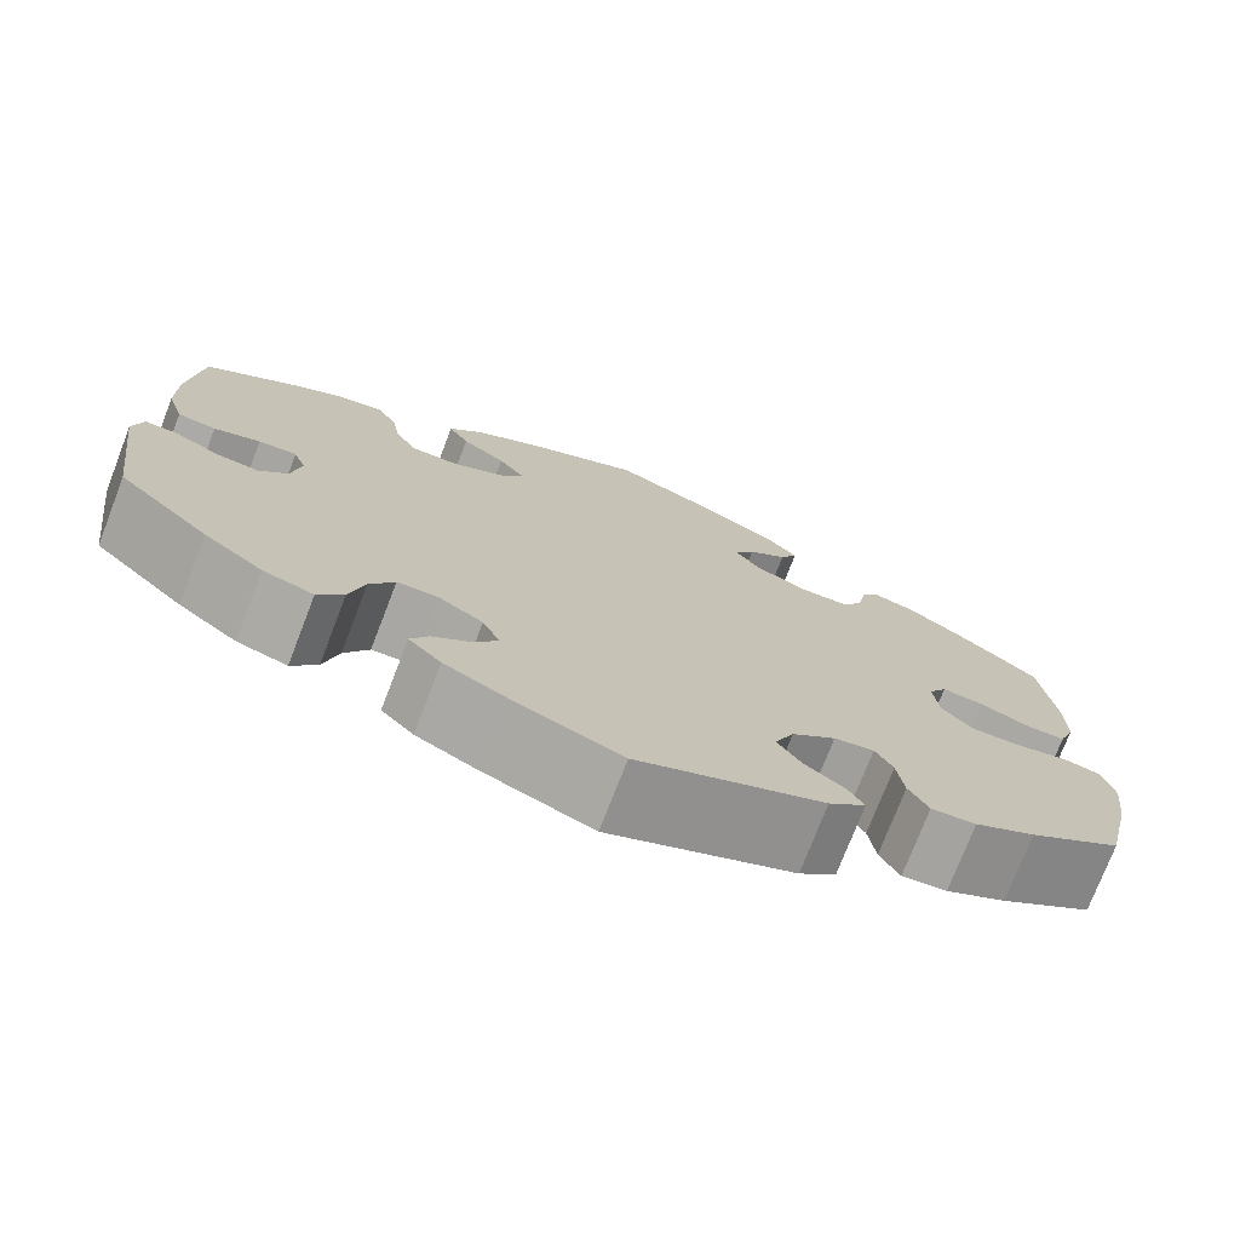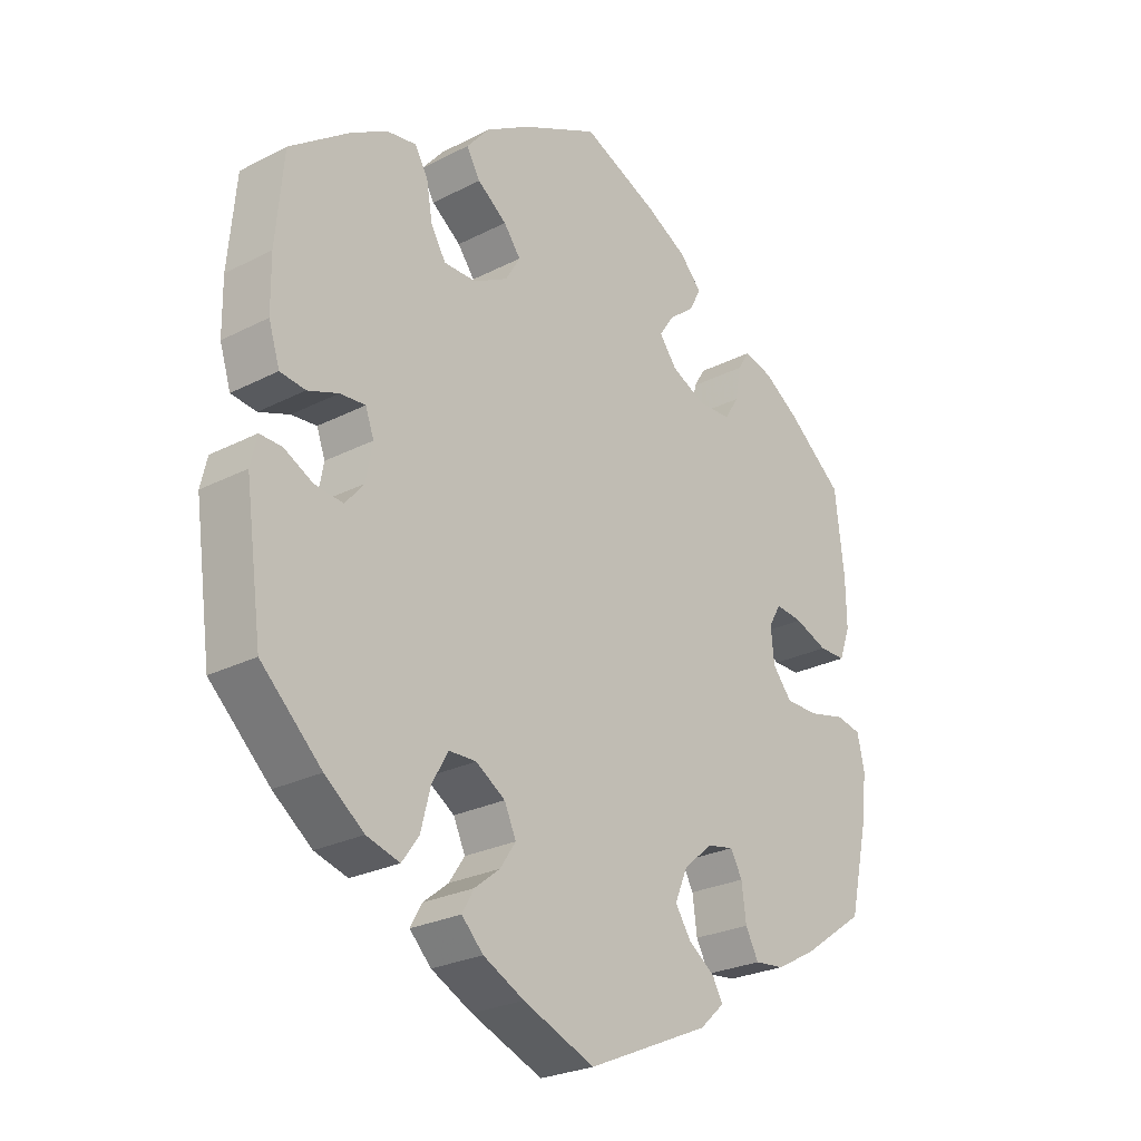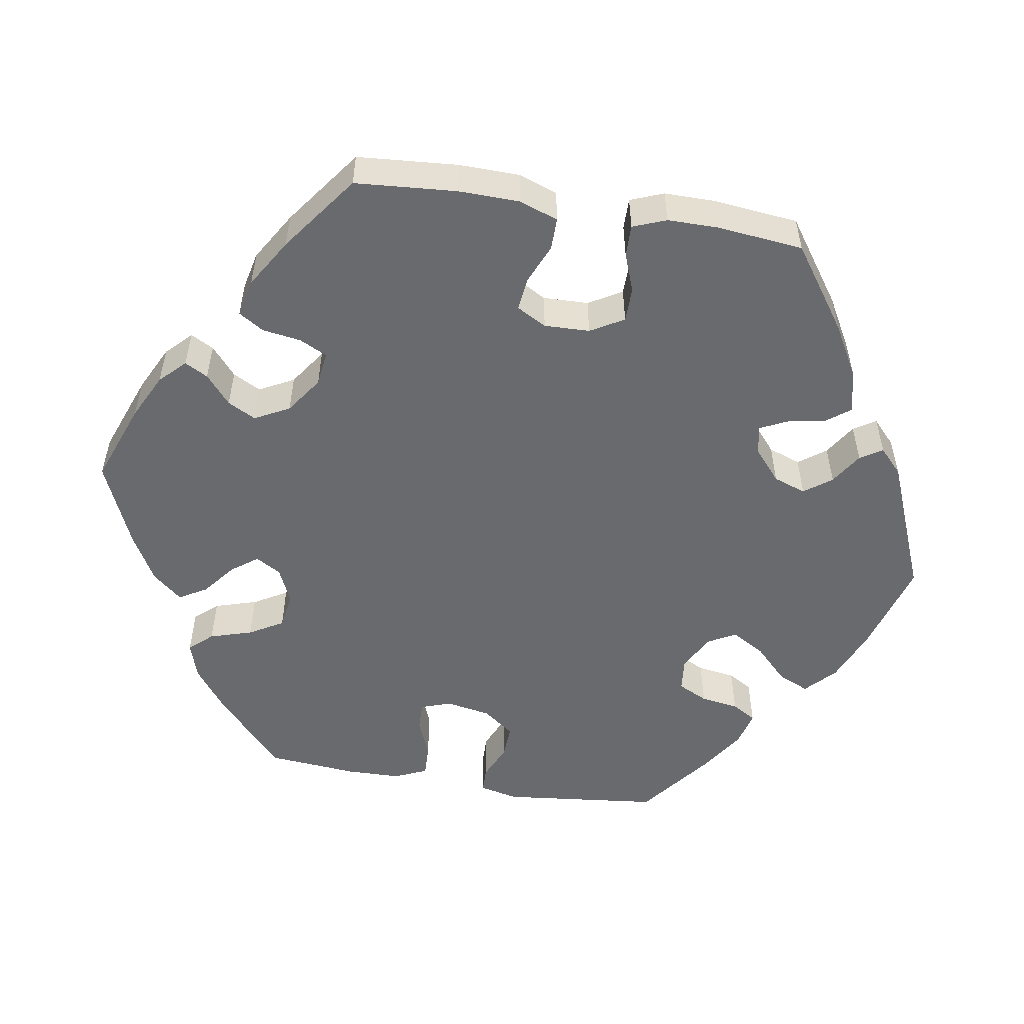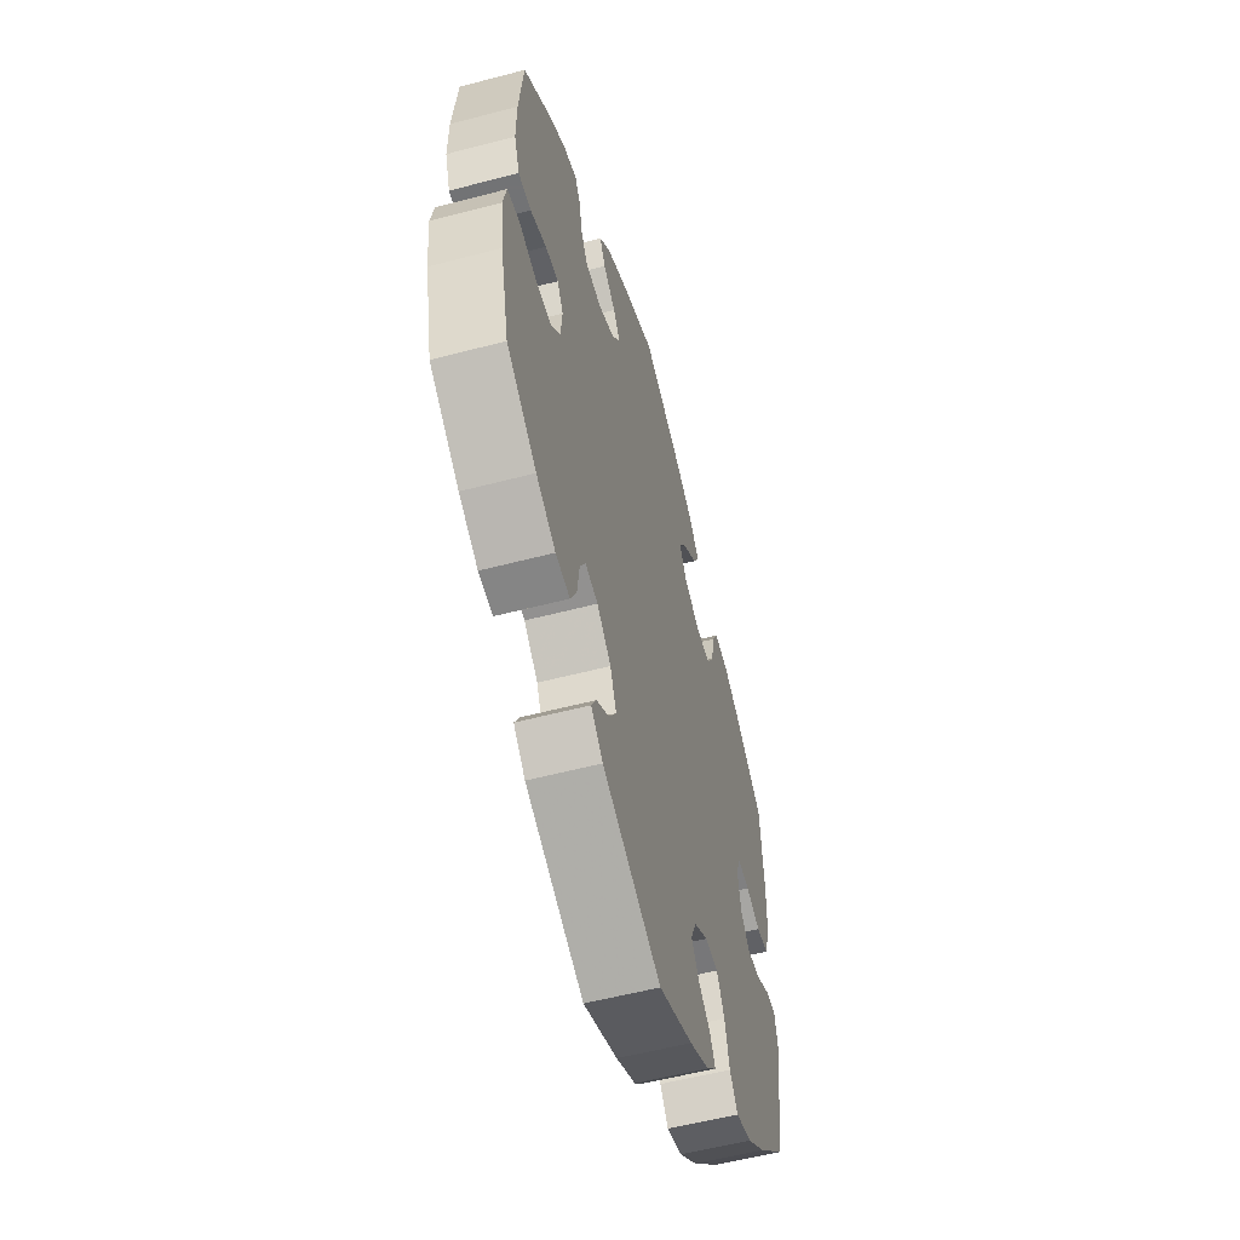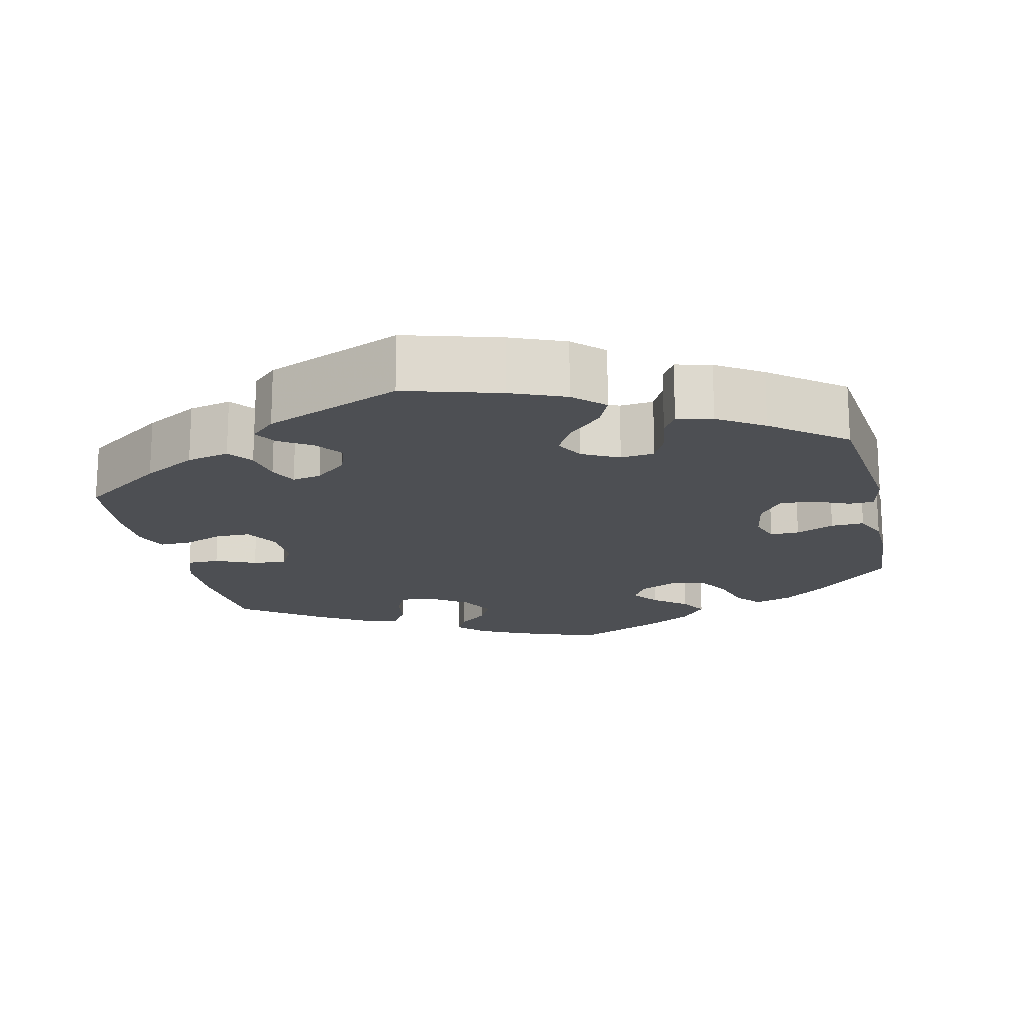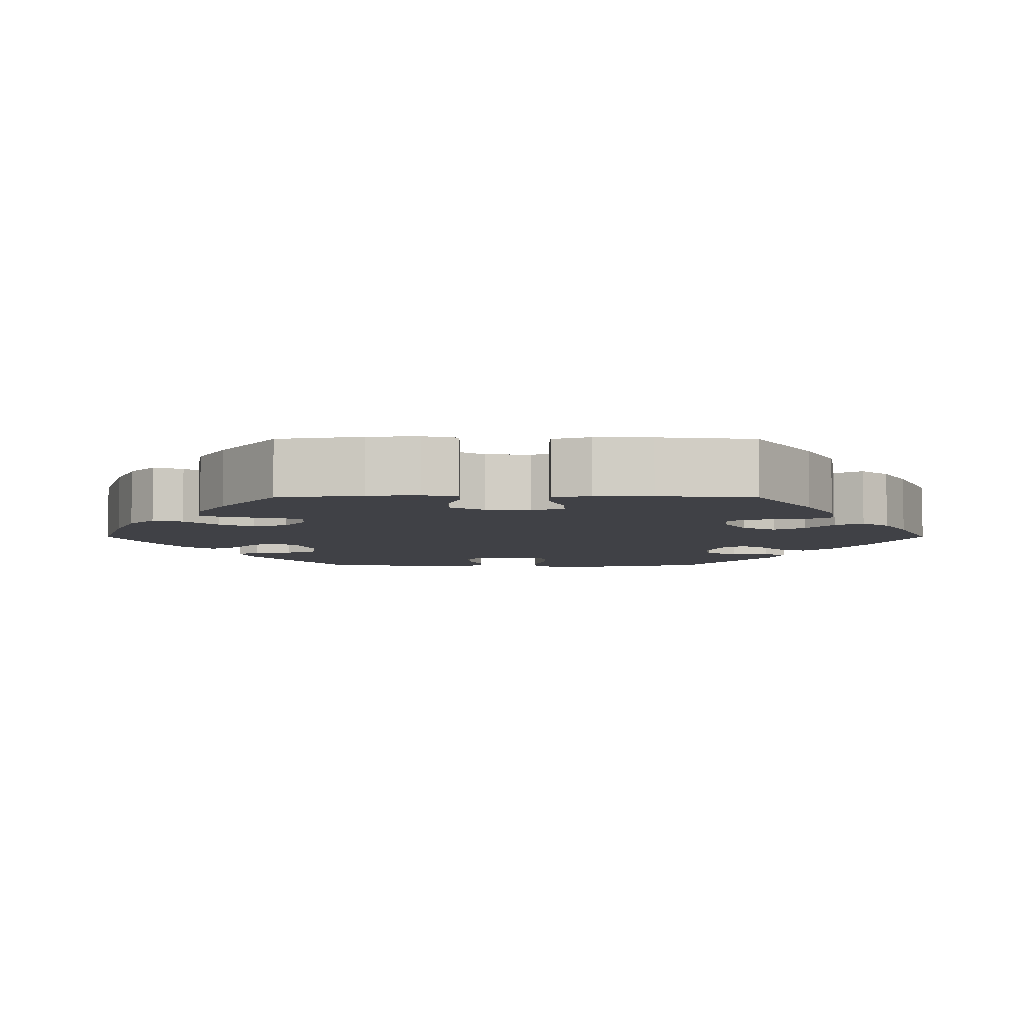
<metadata>
{"format":"obj","ext":"obj","renderer":"f3d","projection":"perspective","resolution":1024,"background":"white","views":[{"elev":-74.9,"azim":158.9,"up":"+Z"},{"elev":-25.6,"azim":129.5,"up":"+Z"},{"elev":-53.0,"azim":20.6,"up":"+Y"},{"elev":-55.9,"azim":-74.6,"up":"+Z"},{"elev":-17.9,"azim":133.1,"up":"+Y"},{"elev":-6.0,"azim":-30.1,"up":"+Y"}]}
</metadata>
<code>
v -0.188 0.07 -0.495
v -0.226 0.07 -0.46
v -0.21 0.07 -0.431
v -0.169 0.07 -0.401
v -0.145 0.07 -0.364
v -0.165 0.07 -0.317
v -0.21 0.07 -0.279
v -0.251 0.07 -0.271
v -0.269 0.07 -0.304
v -0.276 0.07 -0.357
v -0.296 0.07 -0.395
v -0.342 0.07 -0.39
v -0.404 0.07 -0.356
v -0.5 0.07 -0.289
v -0.528 0.07 -0.166
v -0.537 0.07 -0.092
v -0.526 0.07 -0.042
v -0.487 0.07 -0.034
v -0.431 0.07 -0.047
v -0.38 0.07 -0.047
v -0.35 0.07 -0.01
v -0.345 0.07 0.041
v -0.364 0.07 0.074
v -0.406 0.07 0.069
v -0.457 0.07 0.049
v -0.498 0.07 0.049
v -0.515 0.07 0.096
v -0.514 0.07 0.168
v -0.5 0.07 0.289
v -0.414 0.07 0.36
v -0.359 0.07 0.397
v -0.315 0.07 0.409
v -0.297 0.07 0.38
v -0.288 0.07 0.331
v -0.266 0.07 0.296
v -0.215 0.07 0.294
v -0.162 0.07 0.319
v -0.135 0.07 0.355
v -0.157 0.07 0.388
v -0.197 0.07 0.42
v -0.215 0.07 0.454
v -0.181 0.07 0.491
v -0.116 0.07 0.527
v -0.001 0.07 0.578
v 0.118 0.07 0.521
v 0.186 0.07 0.48
v 0.221 0.07 0.439
v 0.2 0.07 0.403
v 0.155 0.07 0.369
v 0.129 0.07 0.334
v 0.152 0.07 0.296
v 0.204 0.07 0.268
v 0.254 0.07 0.268
v 0.277 0.07 0.307
v 0.286 0.07 0.36
v 0.306 0.07 0.396
v 0.352 0.07 0.389
v 0.409 0.07 0.356
v 0.5 0.07 0.29
v 0.512 0.07 0.158
v 0.511 0.07 0.079
v 0.494 0.07 0.025
v 0.455 0.07 0.02
v 0.408 0.07 0.037
v 0.369 0.07 0.04
v 0.356 0.07 0.004
v 0.366 0.07 -0.05
v 0.395 0.07 -0.084
v 0.439 0.07 -0.079
v 0.483 0.07 -0.056
v 0.517 0.07 -0.055
v 0.527 0.07 -0.098
v 0.501 0.07 -0.288
v 0.408 0.07 -0.377
v 0.348 0.07 -0.423
v 0.297 0.07 -0.438
v 0.271 0.07 -0.402
v 0.256 0.07 -0.344
v 0.231 0.07 -0.3
v 0.189 0.07 -0.299
v 0.144 0.07 -0.328
v 0.126 0.07 -0.368
v 0.15 0.07 -0.404
v 0.189 0.07 -0.435
v 0.207 0.07 -0.467
v 0.174 0.07 -0.501
v 0.111 0.07 -0.533
v 0.001 0.07 -0.578
v -0.188 0 -0.495
v -0.226 0 -0.46
v -0.21 0 -0.431
v -0.169 0 -0.401
v -0.145 0 -0.364
v -0.165 0 -0.317
v -0.21 0 -0.279
v -0.251 0 -0.271
v -0.269 0 -0.304
v -0.276 0 -0.357
v -0.296 0 -0.395
v -0.342 0 -0.39
v -0.404 0 -0.356
v -0.5 0 -0.289
v -0.528 0 -0.166
v -0.537 0 -0.092
v -0.526 0 -0.042
v -0.487 0 -0.034
v -0.431 0 -0.047
v -0.38 0 -0.047
v -0.35 0 -0.01
v -0.345 0 0.041
v -0.364 0 0.074
v -0.406 0 0.069
v -0.457 0 0.049
v -0.498 0 0.049
v -0.515 0 0.096
v -0.514 0 0.168
v -0.5 0 0.289
v -0.414 0 0.36
v -0.359 0 0.397
v -0.315 0 0.409
v -0.297 0 0.38
v -0.288 0 0.331
v -0.266 0 0.296
v -0.215 0 0.294
v -0.162 0 0.319
v -0.135 0 0.355
v -0.157 0 0.388
v -0.197 0 0.42
v -0.215 0 0.454
v -0.181 0 0.491
v -0.116 0 0.527
v -0.001 0 0.578
v 0.118 0 0.521
v 0.186 0 0.48
v 0.221 0 0.439
v 0.2 0 0.403
v 0.155 0 0.369
v 0.129 0 0.334
v 0.152 0 0.296
v 0.204 0 0.268
v 0.254 0 0.268
v 0.277 0 0.307
v 0.286 0 0.36
v 0.306 0 0.396
v 0.352 0 0.389
v 0.409 0 0.356
v 0.5 0 0.29
v 0.512 0 0.158
v 0.511 0 0.079
v 0.494 0 0.025
v 0.455 0 0.02
v 0.408 0 0.037
v 0.369 0 0.04
v 0.356 0 0.004
v 0.366 0 -0.05
v 0.395 0 -0.084
v 0.439 0 -0.079
v 0.483 0 -0.056
v 0.517 0 -0.055
v 0.527 0 -0.098
v 0.501 0 -0.288
v 0.408 0 -0.377
v 0.348 0 -0.423
v 0.297 0 -0.438
v 0.271 0 -0.402
v 0.256 0 -0.344
v 0.231 0 -0.3
v 0.189 0 -0.299
v 0.144 0 -0.328
v 0.126 0 -0.368
v 0.15 0 -0.404
v 0.189 0 -0.435
v 0.207 0 -0.467
v 0.174 0 -0.501
v 0.111 0 -0.533
v 0.001 0 -0.578
f 83 84 85 86
f 82 83 86 87
f 75 76 77 78
f 75 78 79
f 74 75 79
f 73 74 79
f 72 73 79 80
f 69 70 71 72
f 68 69 72 80
f 61 62 63 64
f 61 64 65
f 60 61 65
f 59 60 65
f 58 59 65
f 57 58 65 66
f 54 55 56 57
f 53 54 57 66
f 46 47 48 49
f 46 49 50
f 45 46 50
f 44 45 50
f 43 44 50
f 42 43 50 51
f 39 40 41 42
f 38 39 42 51
f 31 32 33 34
f 31 34 35
f 30 31 35
f 29 30 35
f 28 29 35 36
f 24 25 26 27
f 23 24 27 28
f 16 17 18 19
f 16 19 20
f 15 16 20
f 14 15 20
f 13 14 20 21
f 9 10 11 12
f 8 9 12 13
f 1 2 3 4
f 1 4 5
f 82 87 88 1
f 67 68 80 81
f 53 66 67 81
f 52 53 81 82
f 37 38 51 52
f 36 37 52 82
f 23 28 36
f 22 23 36 82
f 21 22 82
f 8 13 21
f 7 8 21
f 6 7 21 82
f 5 6 82
f 1 5 82
f 174 173 172 171
f 175 174 171 170
f 166 165 164 163
f 167 166 163
f 167 163 162
f 167 162 161
f 168 167 161 160
f 160 159 158 157
f 168 160 157 156
f 152 151 150 149
f 153 152 149
f 153 149 148
f 153 148 147
f 153 147 146
f 154 153 146 145
f 145 144 143 142
f 154 145 142 141
f 137 136 135 134
f 138 137 134
f 138 134 133
f 138 133 132
f 138 132 131
f 139 138 131 130
f 130 129 128 127
f 139 130 127 126
f 122 121 120 119
f 123 122 119
f 123 119 118
f 123 118 117
f 124 123 117 116
f 115 114 113 112
f 116 115 112 111
f 107 106 105 104
f 108 107 104
f 108 104 103
f 108 103 102
f 109 108 102 101
f 100 99 98 97
f 101 100 97 96
f 92 91 90 89
f 93 92 89
f 89 176 175 170
f 169 168 156 155
f 169 155 154 141
f 170 169 141 140
f 140 139 126 125
f 170 140 125 124
f 124 116 111
f 170 124 111 110
f 170 110 109
f 109 101 96
f 109 96 95
f 170 109 95 94
f 170 94 93
f 170 93 89
f 1 89 90 2
f 2 90 91 3
f 3 91 92 4
f 4 92 93 5
f 5 93 94 6
f 6 94 95 7
f 7 95 96 8
f 8 96 97 9
f 9 97 98 10
f 10 98 99 11
f 11 99 100 12
f 12 100 101 13
f 13 101 102 14
f 14 102 103 15
f 15 103 104 16
f 16 104 105 17
f 17 105 106 18
f 18 106 107 19
f 19 107 108 20
f 20 108 109 21
f 21 109 110 22
f 22 110 111 23
f 23 111 112 24
f 24 112 113 25
f 25 113 114 26
f 26 114 115 27
f 27 115 116 28
f 28 116 117 29
f 29 117 118 30
f 30 118 119 31
f 31 119 120 32
f 32 120 121 33
f 33 121 122 34
f 34 122 123 35
f 35 123 124 36
f 36 124 125 37
f 37 125 126 38
f 38 126 127 39
f 39 127 128 40
f 40 128 129 41
f 41 129 130 42
f 42 130 131 43
f 43 131 132 44
f 44 132 133 45
f 45 133 134 46
f 46 134 135 47
f 47 135 136 48
f 48 136 137 49
f 49 137 138 50
f 50 138 139 51
f 51 139 140 52
f 52 140 141 53
f 53 141 142 54
f 54 142 143 55
f 55 143 144 56
f 56 144 145 57
f 57 145 146 58
f 58 146 147 59
f 59 147 148 60
f 60 148 149 61
f 61 149 150 62
f 62 150 151 63
f 63 151 152 64
f 64 152 153 65
f 65 153 154 66
f 66 154 155 67
f 67 155 156 68
f 68 156 157 69
f 69 157 158 70
f 70 158 159 71
f 71 159 160 72
f 72 160 161 73
f 73 161 162 74
f 74 162 163 75
f 75 163 164 76
f 76 164 165 77
f 77 165 166 78
f 78 166 167 79
f 79 167 168 80
f 80 168 169 81
f 81 169 170 82
f 82 170 171 83
f 83 171 172 84
f 84 172 173 85
f 85 173 174 86
f 86 174 175 87
f 87 175 176 88
f 88 176 89 1

</code>
